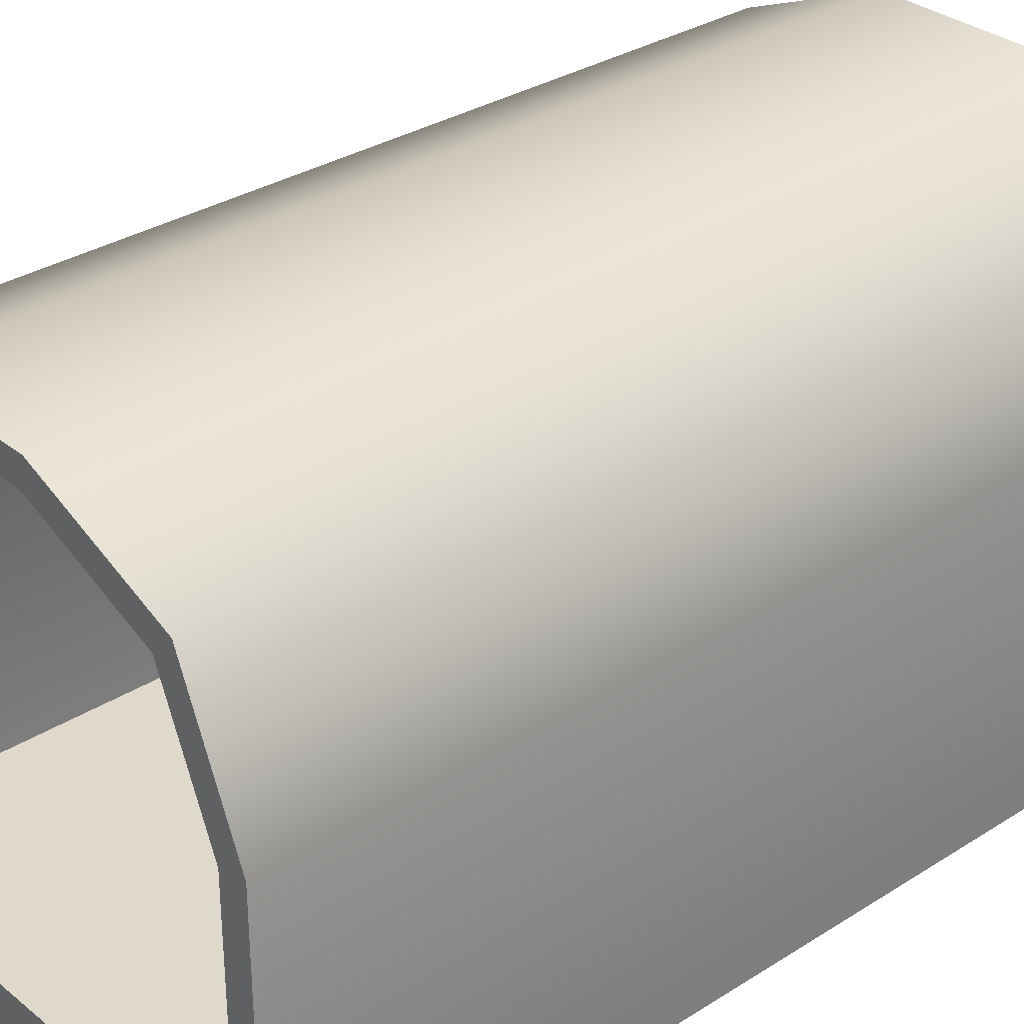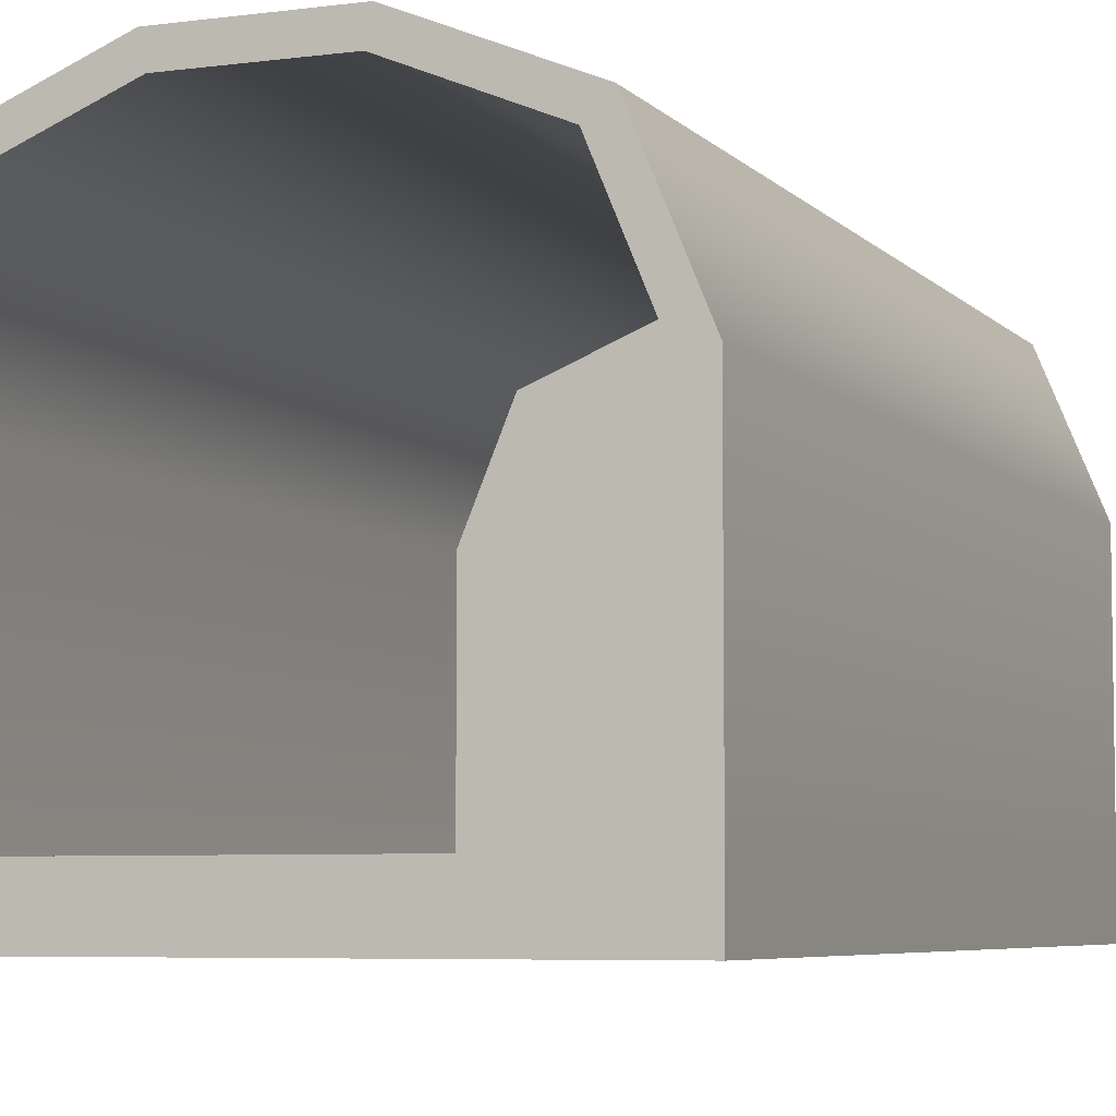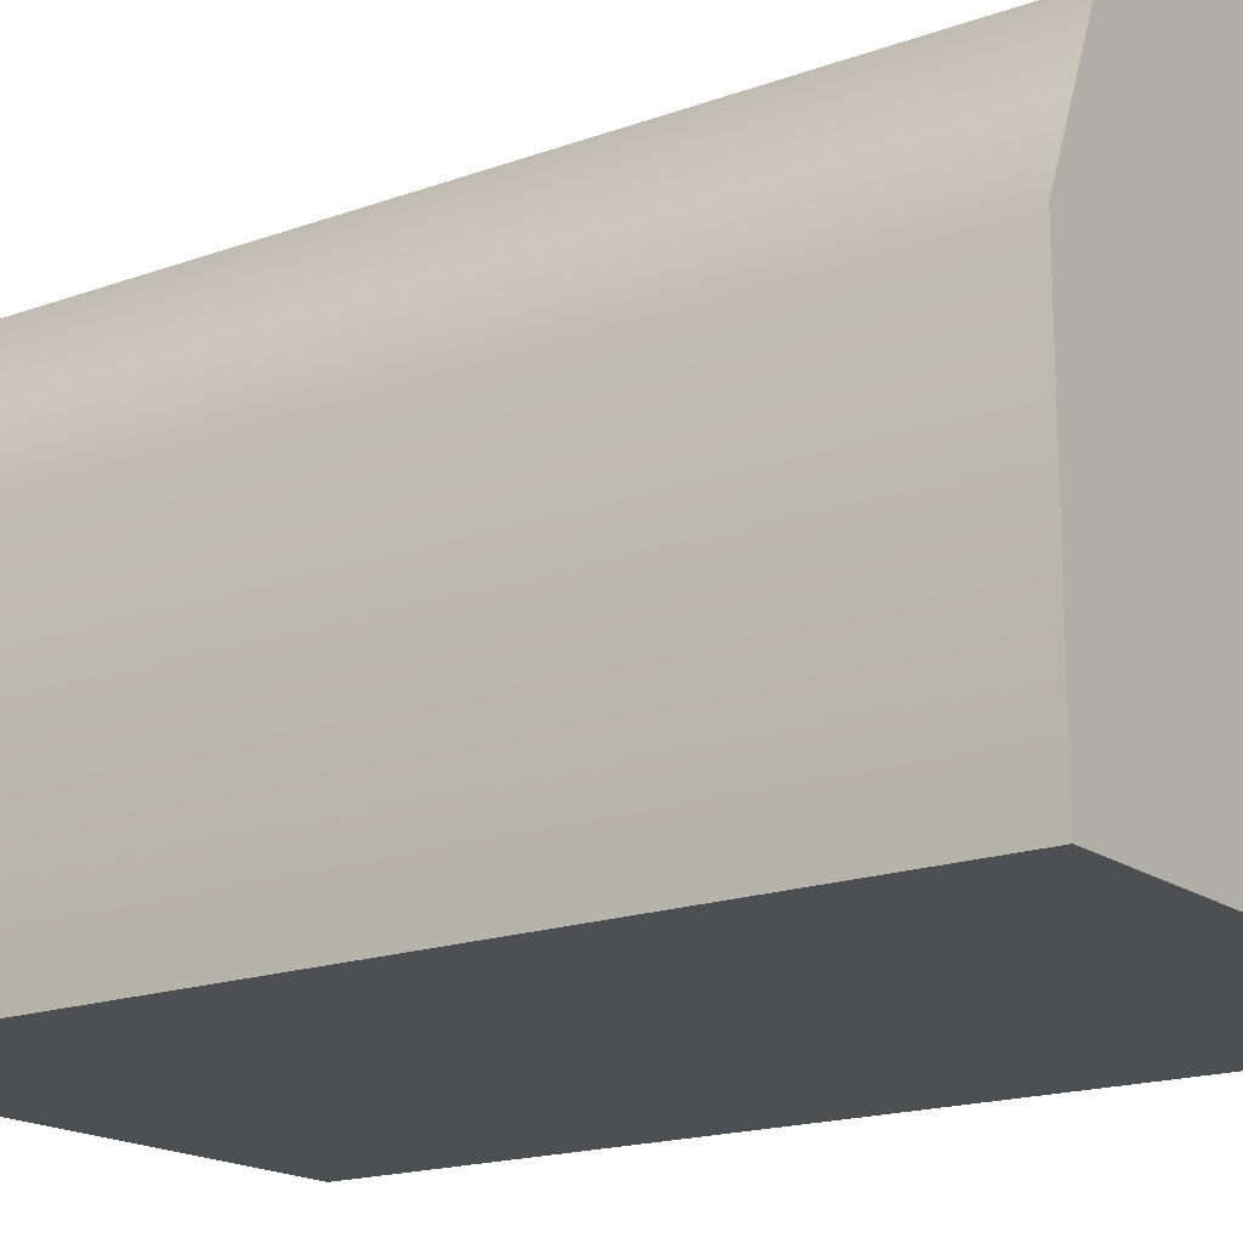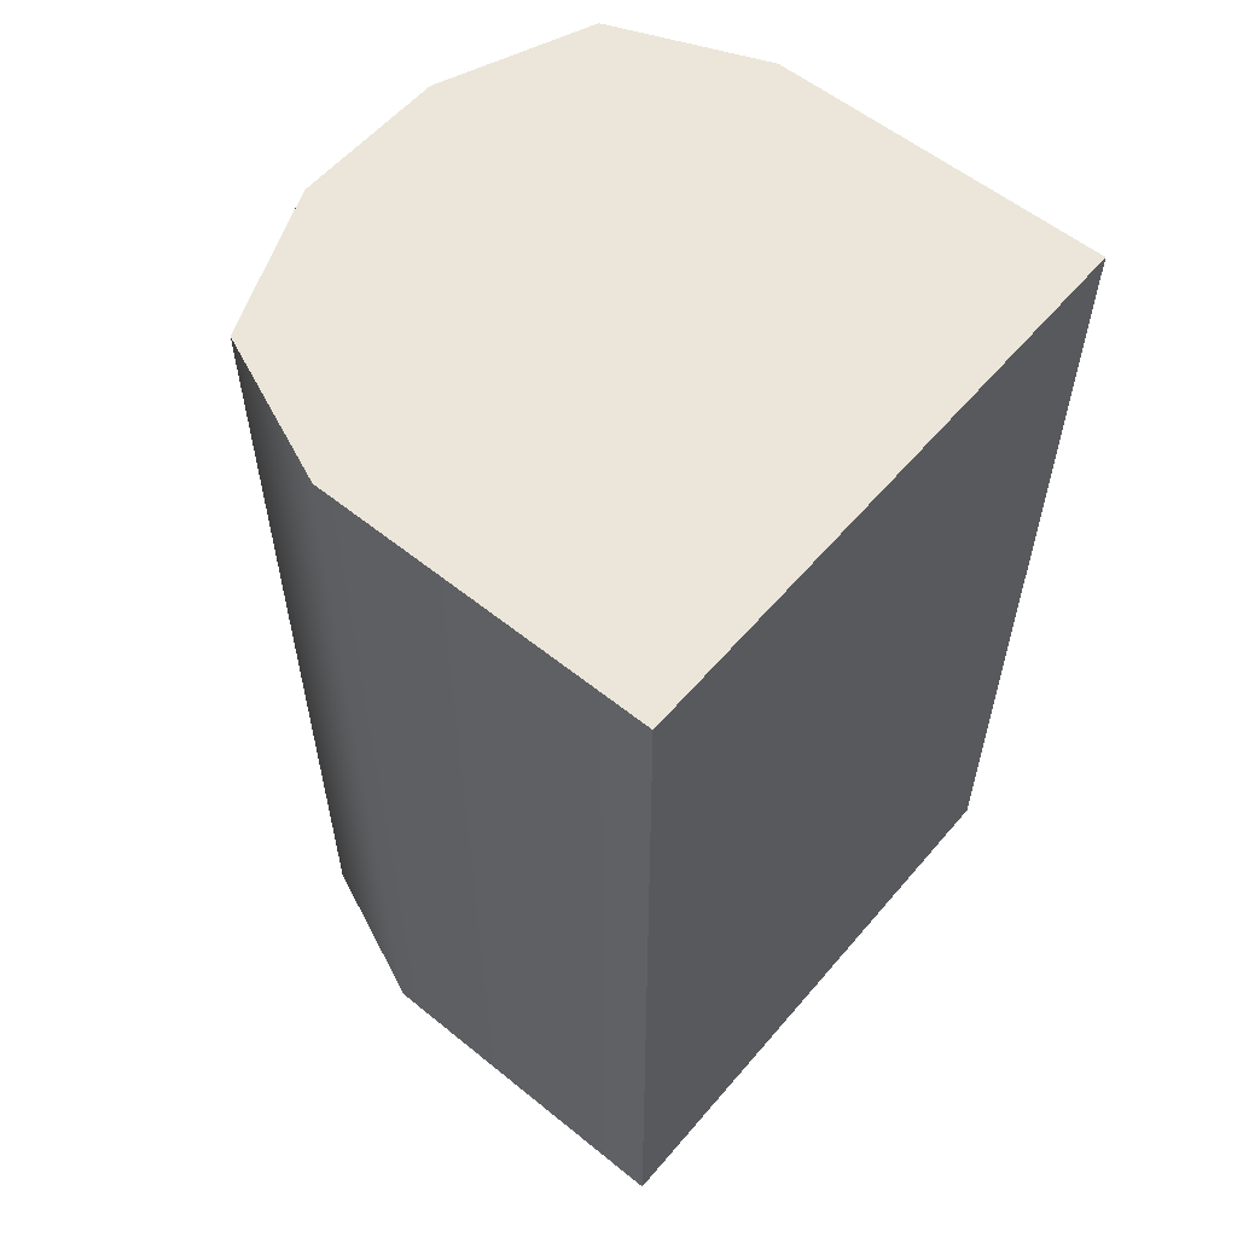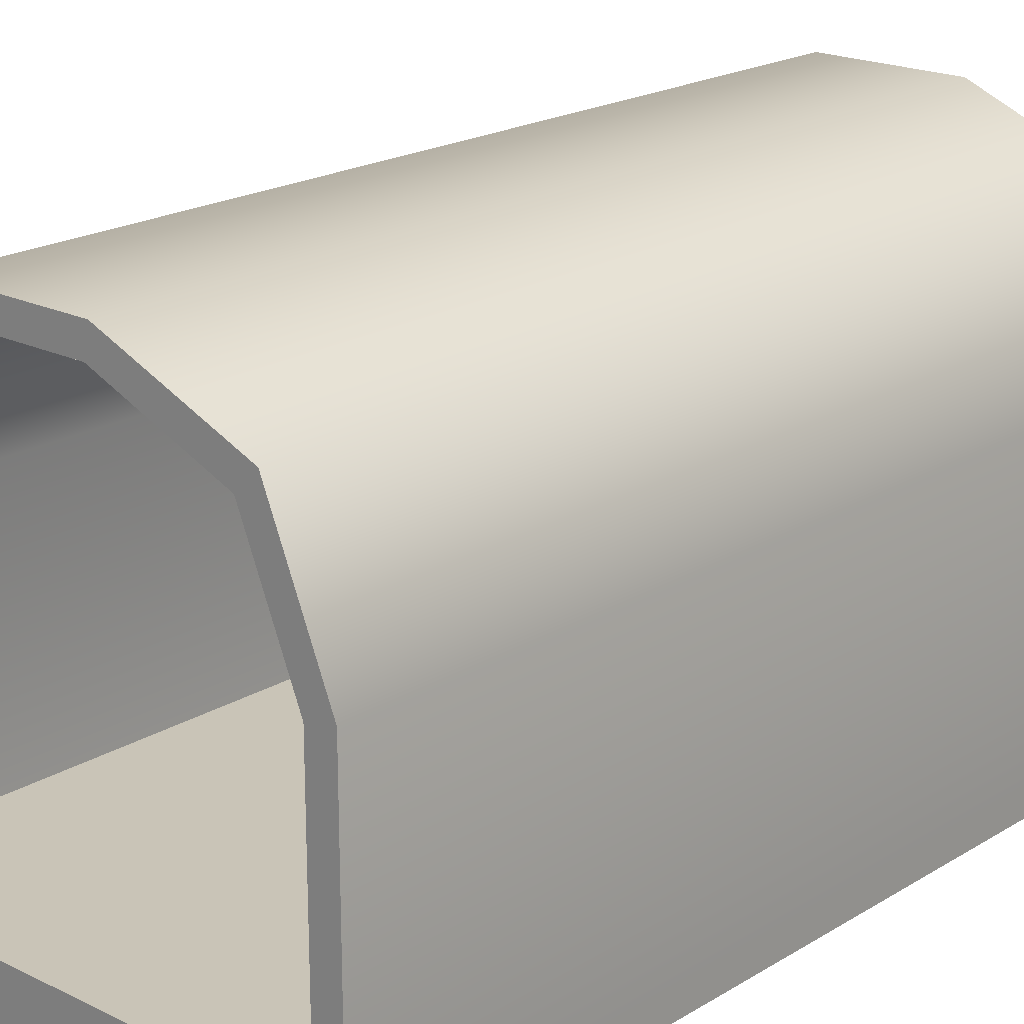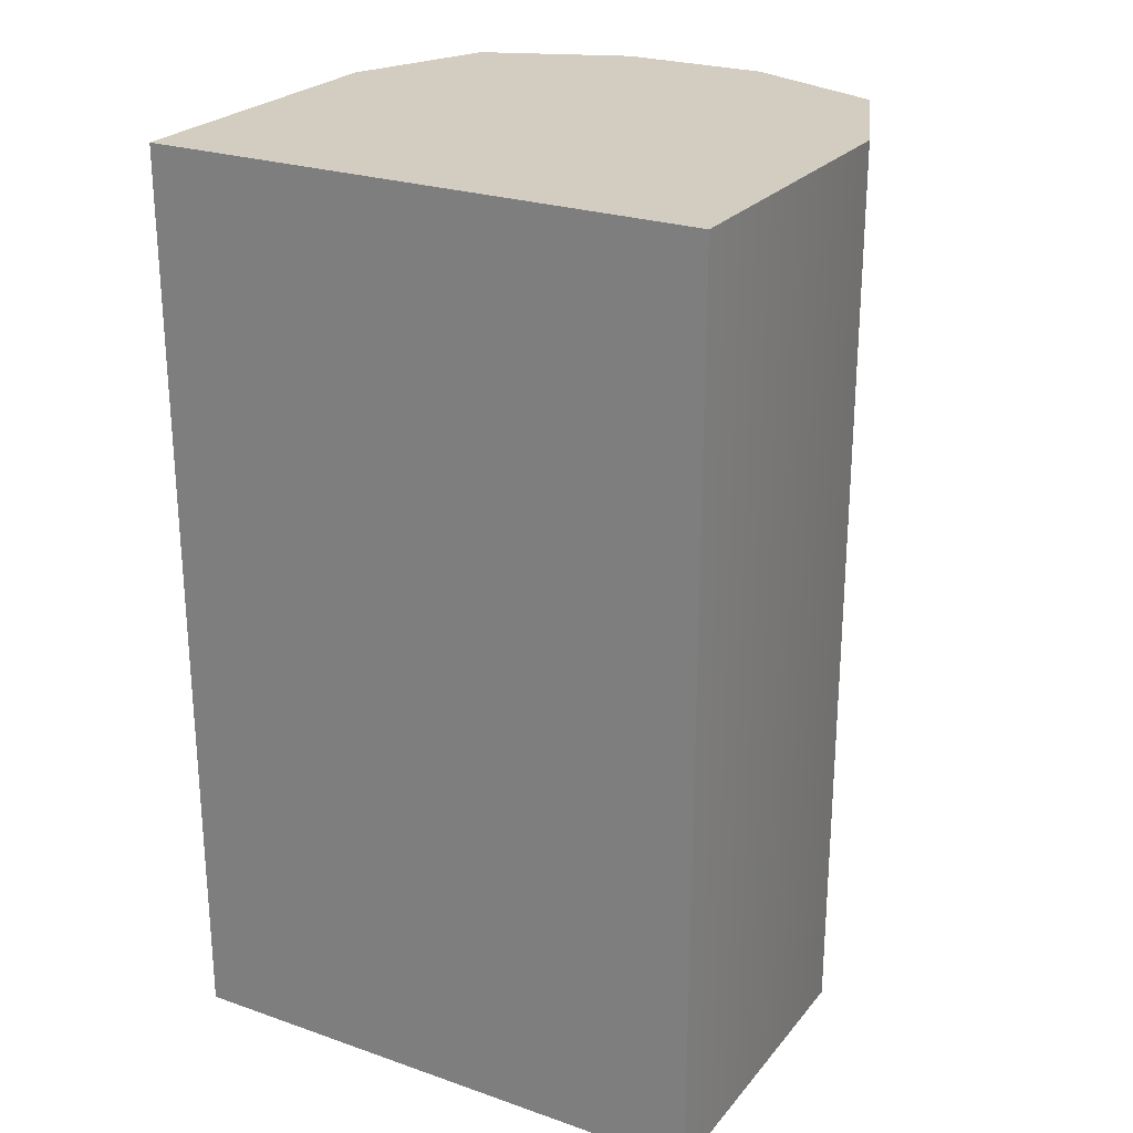
<metadata>
{"format":"obj","ext":"obj","renderer":"f3d","projection":"perspective","resolution":1024,"background":"white","views":[{"elev":31.8,"azim":48.2,"up":"+Z"},{"elev":-5.9,"azim":21.9,"up":"+Z"},{"elev":-17.5,"azim":125.8,"up":"+Z"},{"elev":57.6,"azim":130.0,"up":"+Y"},{"elev":20.0,"azim":42.0,"up":"+Z"},{"elev":24.7,"azim":-150.5,"up":"+Y"}]}
</metadata>
<code>
g MailBox
v 0.3038 0.5165 -0.3248
v -0.3038 0.5165 -0.3248
v -0.3038 -0.4879 -0.3248
v 0.3038 -0.4879 -0.3248
v -0.3038 -0.4879 -0.3248
v -0.3038 -0.4879 -0.2936
v 0.3038 -0.4879 -0.2936
v 0.3038 -0.4879 -0.3248
v -0.3038 0.5165 -0.3248
v -0.3038 -0.4879 -0.2936
v -0.3038 -0.4879 -0.3248
v -0.3038 0.5165 -0.2936
v -0.3038 -0.4879 0.03009
v -0.3038 0.5165 0.03009
v -0.2386 -0.4879 0.1876
v -0.2386 0.5165 0.1876
v -0.08104 -0.4879 0.2529
v -0.08104 0.5165 0.2529
v 0.08104 0.5165 0.2529
v 0.08104 -0.4879 0.2529
v 0.2386 -0.4879 0.1876
v 0.2386 0.5165 0.1876
v 0.3038 -0.4879 0.03009
v 0.3038 0.5165 0.03009
v 0.3038 -0.4879 -0.2936
v 0.3038 0.5165 -0.2936
v 0.3038 -0.4879 -0.3248
v 0.3038 0.5165 -0.3248
v 0.3038 0.5165 -0.3248
v -0.3038 0.5165 -0.2936
v -0.3038 0.5165 -0.3248
v 0.3038 0.5165 -0.2936
v -0.3038 0.5165 0.03009
v 0.3038 0.5165 0.03009
v -0.2386 0.5165 0.1876
v 0.2386 0.5165 0.1876
v -0.08104 0.5165 0.2529
v 0.08104 0.5165 0.2529
v 0.2736 -0.4879 -0.2633
v 0.3038 -0.4879 -0.2936
v -0.3038 -0.4879 -0.2936
v -0.2736 -0.4879 -0.2633
v -0.2154 -0.4879 0.1645
v -0.2386 -0.4879 0.1876
v -0.08104 -0.4879 0.2529
v -0.07502 -0.4879 0.2226
v -0.2736 -0.4879 0.02407
v -0.3038 -0.4879 0.03009
v -0.2386 -0.4879 0.1876
v -0.2154 -0.4879 0.1645
v 0.2154 -0.4879 0.1645
v 0.2386 -0.4879 0.1876
v 0.3038 -0.4879 0.03009
v 0.2736 -0.4879 0.02407
v 0.07502 -0.4879 0.2226
v 0.08104 -0.4879 0.2529
v 0.2386 -0.4879 0.1876
v 0.2154 -0.4879 0.1645
v -0.07502 -0.4879 0.2226
v -0.08104 -0.4879 0.2529
v 0.08104 -0.4879 0.2529
v 0.07502 -0.4879 0.2226
v -0.2736 -0.4879 -0.2633
v -0.3038 -0.4879 -0.2936
v -0.3038 -0.4879 0.03009
v -0.2736 -0.4879 0.02407
v 0.2736 -0.4879 0.02407
v 0.3038 -0.4879 0.03009
v 0.3038 -0.4879 -0.2936
v 0.2736 -0.4879 -0.2633
v 0.2736 0.452 0.02407
v 0.2736 0.452 -0.2633
v -0.2736 0.452 -0.2633
v -0.2736 0.452 0.02407
v 0.2154 0.452 0.1645
v -0.2154 0.452 0.1645
v 0.07502 0.452 0.2226
v -0.07502 0.452 0.2226
v -0.2736 -0.4879 -0.2633
v -0.2736 0.452 -0.2633
v 0.2736 0.452 -0.2633
v 0.2736 -0.4879 -0.2633
v 0.2736 -0.4879 -0.2633
v 0.2736 0.452 -0.2633
v 0.2736 0.452 0.02407
v 0.2736 -0.4879 0.02407
v 0.2154 0.452 0.1645
v 0.2154 -0.4879 0.1645
v 0.07502 0.452 0.2226
v 0.07502 -0.4879 0.2226
v -0.07502 0.452 0.2226
v -0.07502 -0.4879 0.2226
v -0.2154 0.452 0.1645
v -0.2154 -0.4879 0.1645
v -0.2736 0.452 0.02407
v -0.2736 -0.4879 0.02407
v -0.2736 0.452 -0.2633
v -0.2736 -0.4879 -0.2633
g MailBox_0
f 3 2 1
f 4 3 1
f 7 6 5
f 8 7 5
f 11 10 9
f 10 12 9
f 10 13 12
f 13 14 12
f 14 13 15
f 16 14 15
f 16 15 17
f 18 16 17
f 18 17 19
f 17 20 19
f 19 20 21
f 22 19 21
f 22 21 23
f 24 22 23
f 24 23 25
f 26 24 25
f 26 25 27
f 28 26 27
f 31 30 29
f 30 32 29
f 32 30 33
f 33 34 32
f 33 35 34
f 35 36 34
f 35 37 36
f 37 38 36
f 41 40 39
f 42 41 39
f 45 44 43
f 46 45 43
f 49 48 47
f 50 49 47
f 53 52 51
f 54 53 51
f 57 56 55
f 58 57 55
f 61 60 59
f 62 61 59
f 65 64 63
f 66 65 63
f 69 68 67
f 70 69 67
f 73 72 71
f 71 74 73
f 71 75 74
f 75 76 74
f 75 77 76
f 77 78 76
f 81 80 79
f 82 81 79
f 85 84 83
f 86 85 83
f 87 85 86
f 88 87 86
f 89 87 88
f 90 89 88
f 91 89 90
f 92 91 90
f 93 91 92
f 94 93 92
f 95 93 94
f 96 95 94
f 97 95 96
f 98 97 96

</code>
